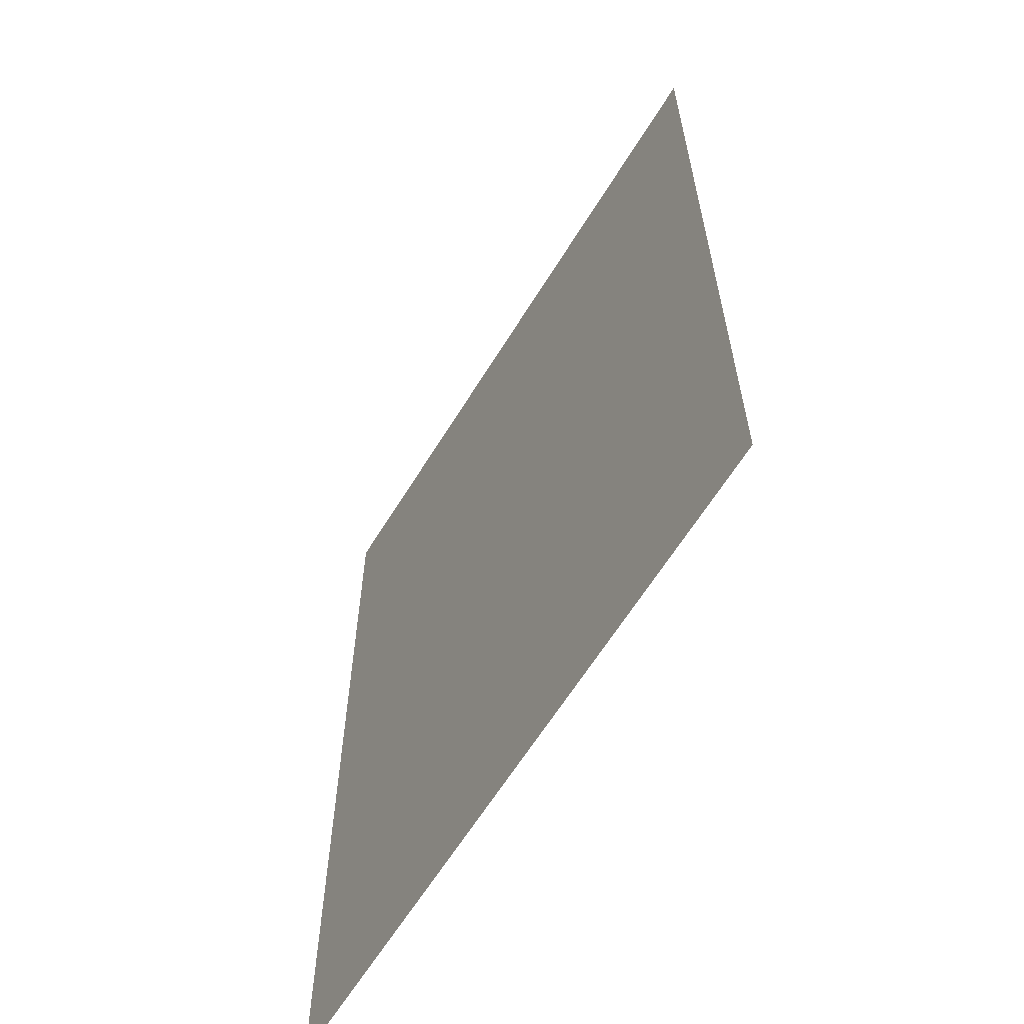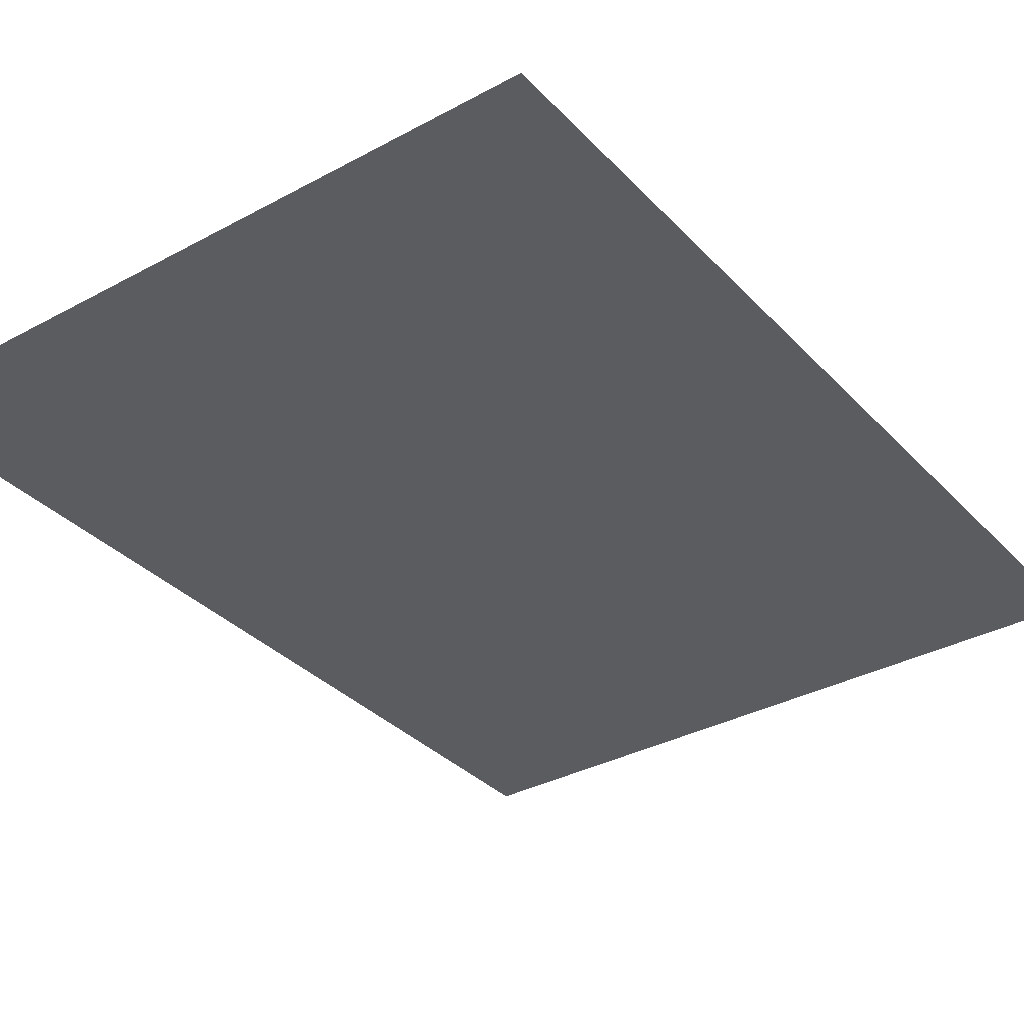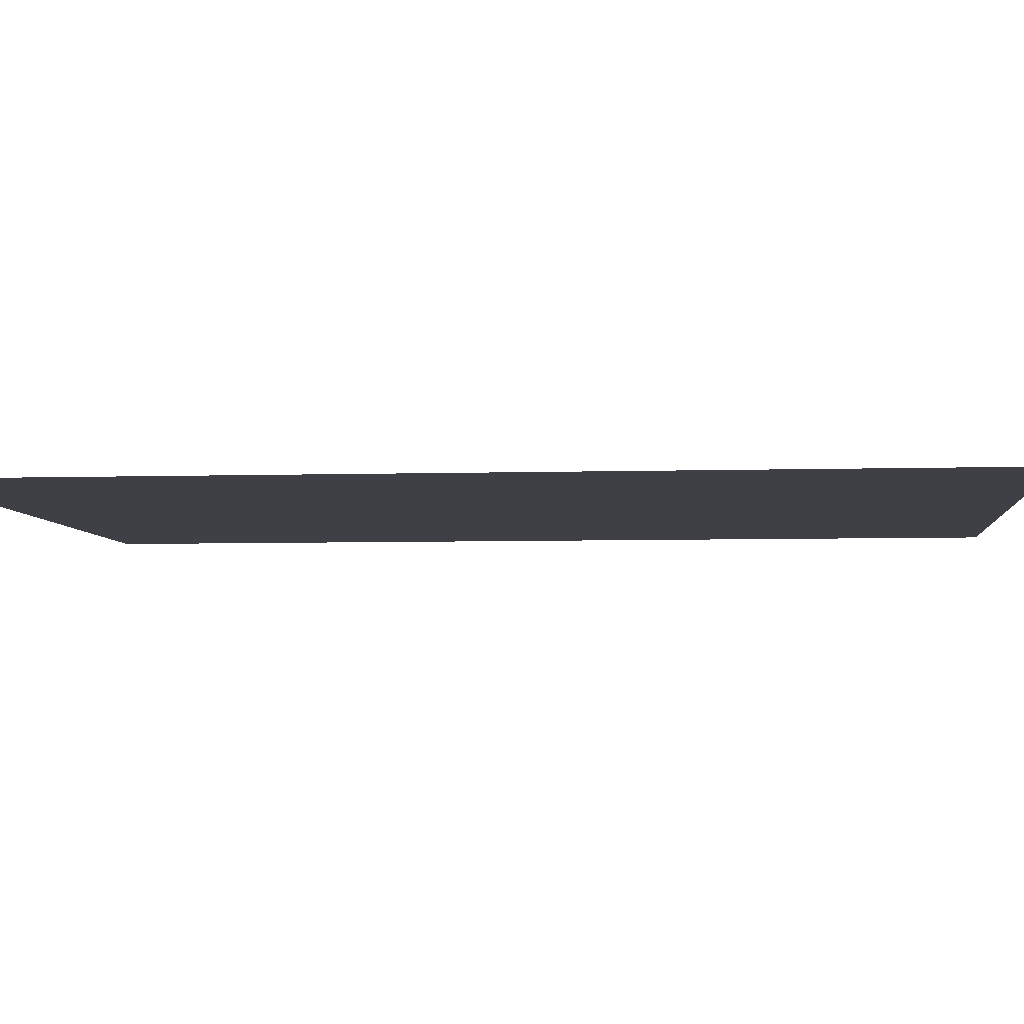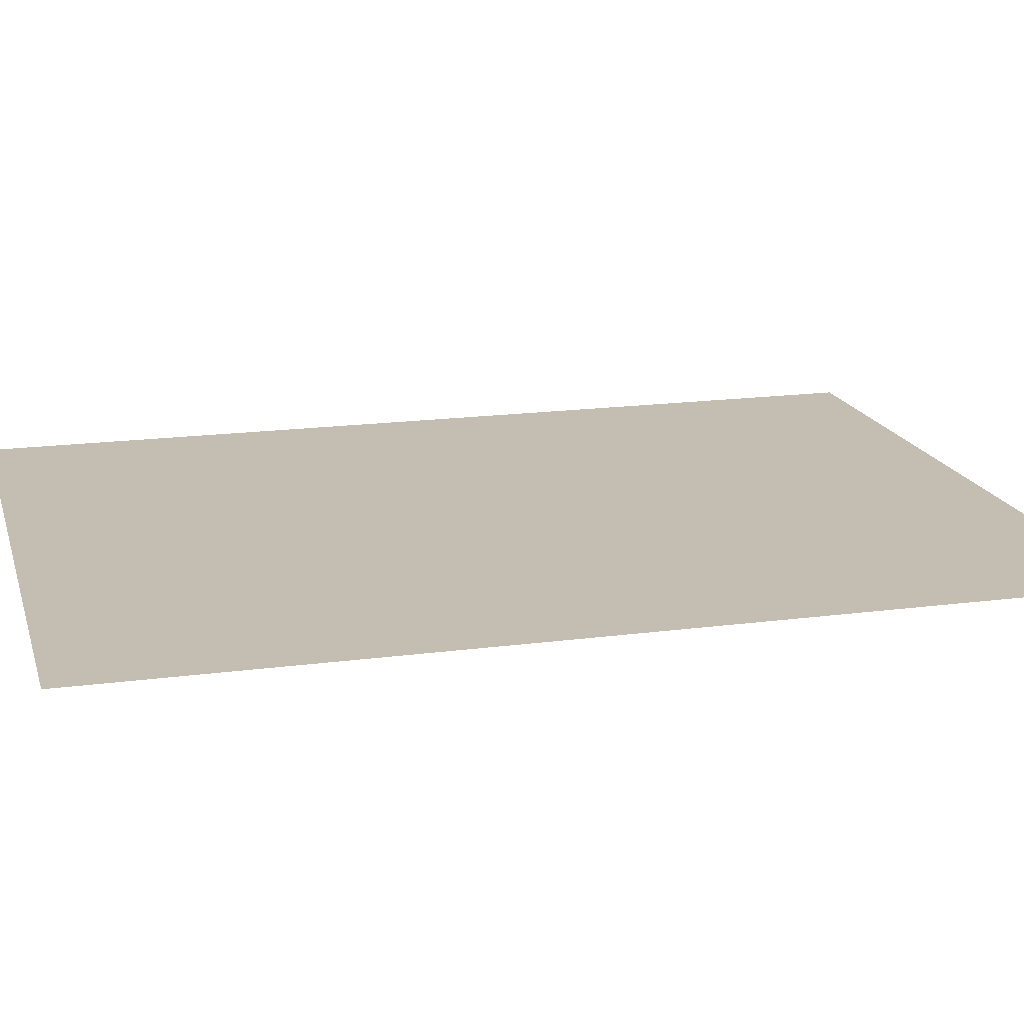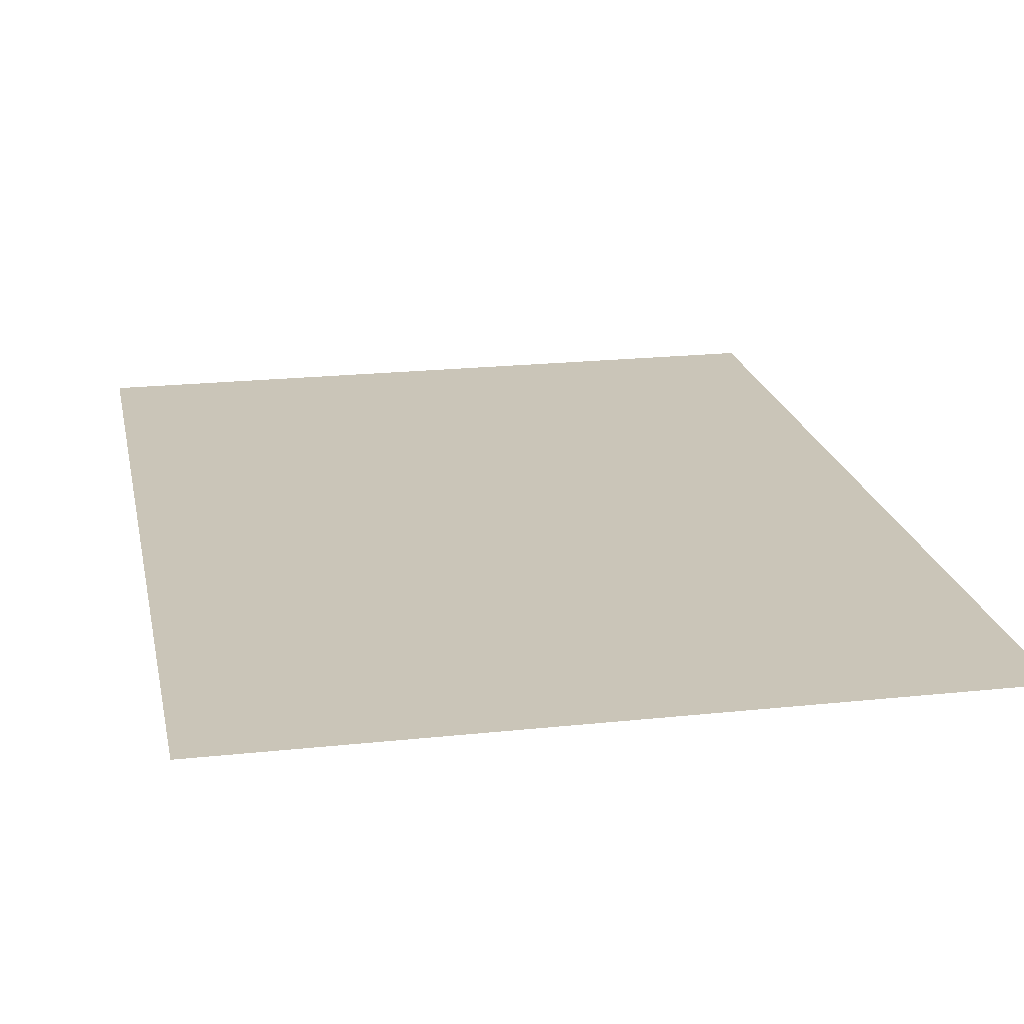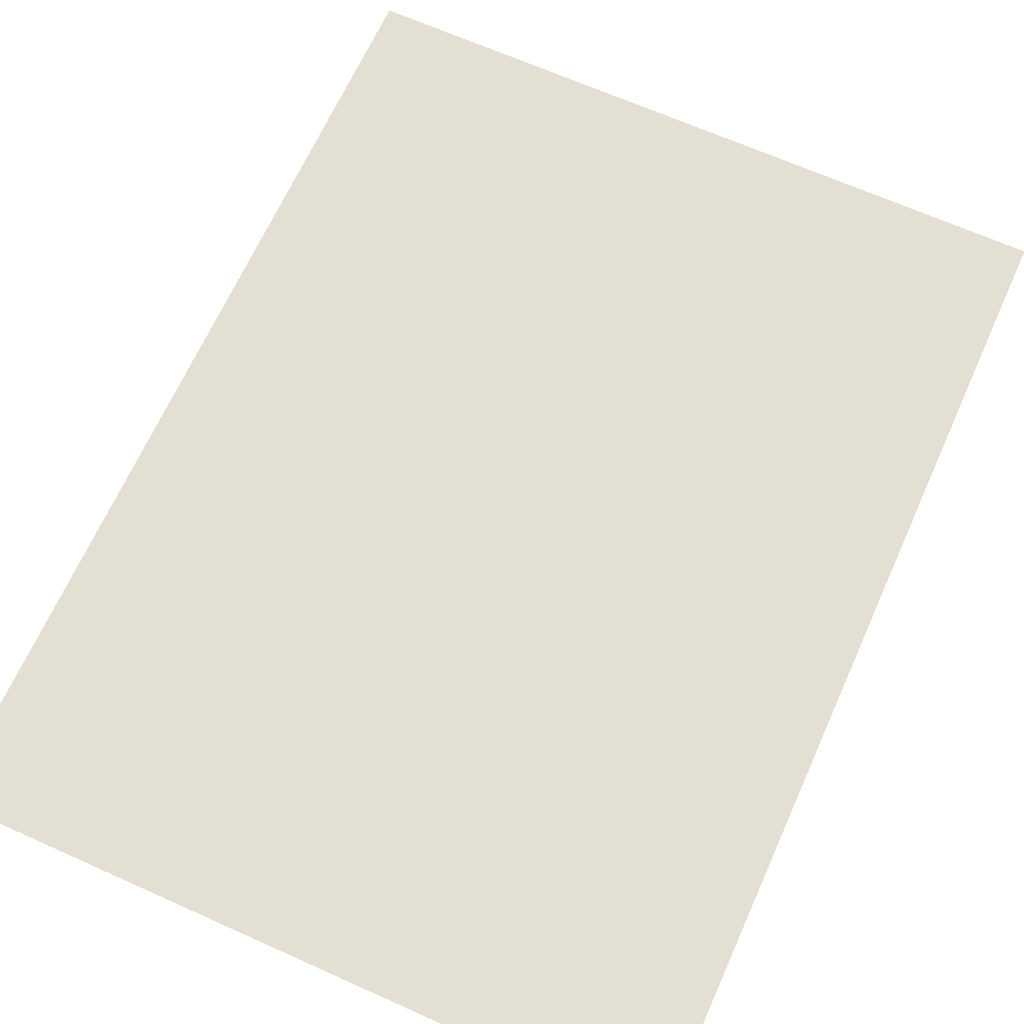
<metadata>
{"format":"obj","ext":"obj","renderer":"f3d","projection":"perspective","resolution":1024,"background":"white","views":[{"elev":-62.7,"azim":58.5,"up":"+Y"},{"elev":-34.2,"azim":36.2,"up":"+Z"},{"elev":-5.2,"azim":-84.3,"up":"+Z"},{"elev":17.2,"azim":-105.0,"up":"+Z"},{"elev":20.5,"azim":168.9,"up":"+Z"},{"elev":66.9,"azim":24.2,"up":"+Z"}]}
</metadata>
<code>
o Plane
v -18 24 0
v 18 24 0
v -18 -24 0
v 18 -24 0
f 2 3 1
f 2 4 3

</code>
